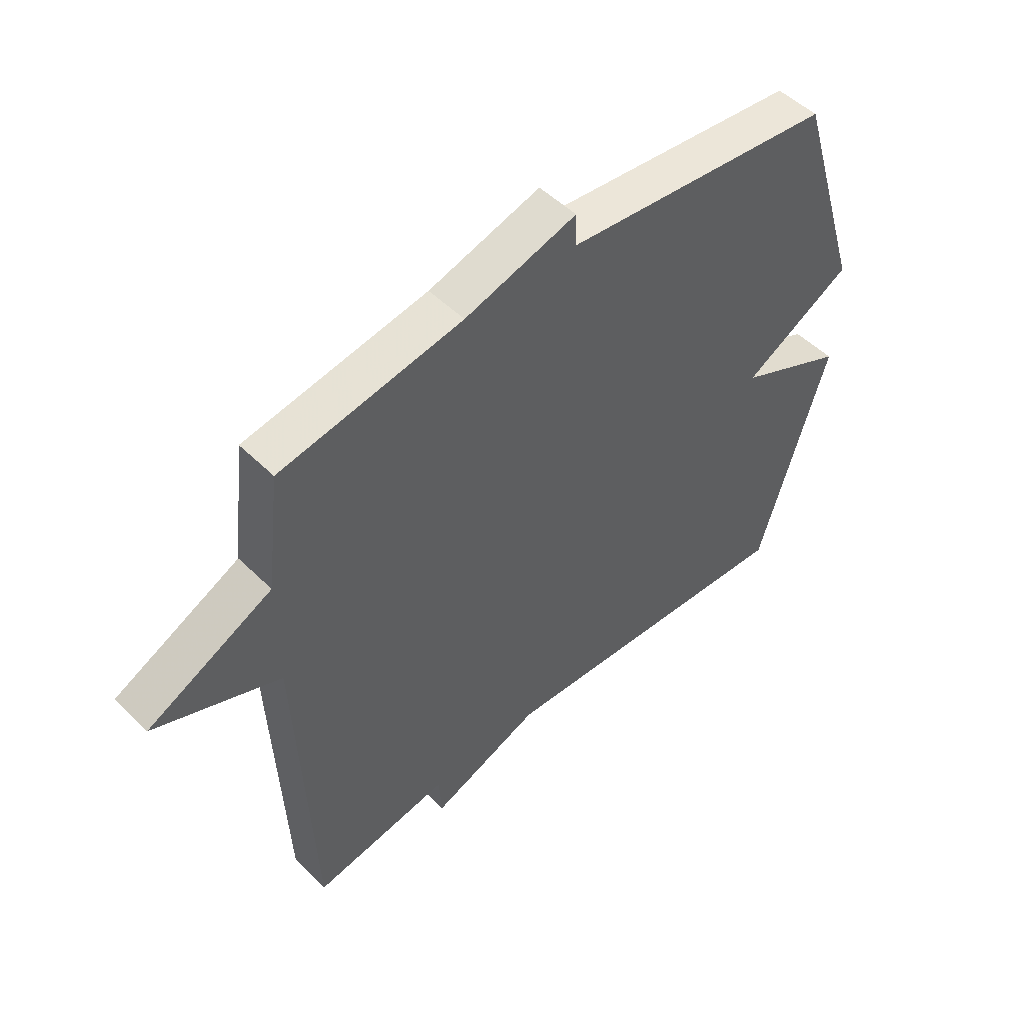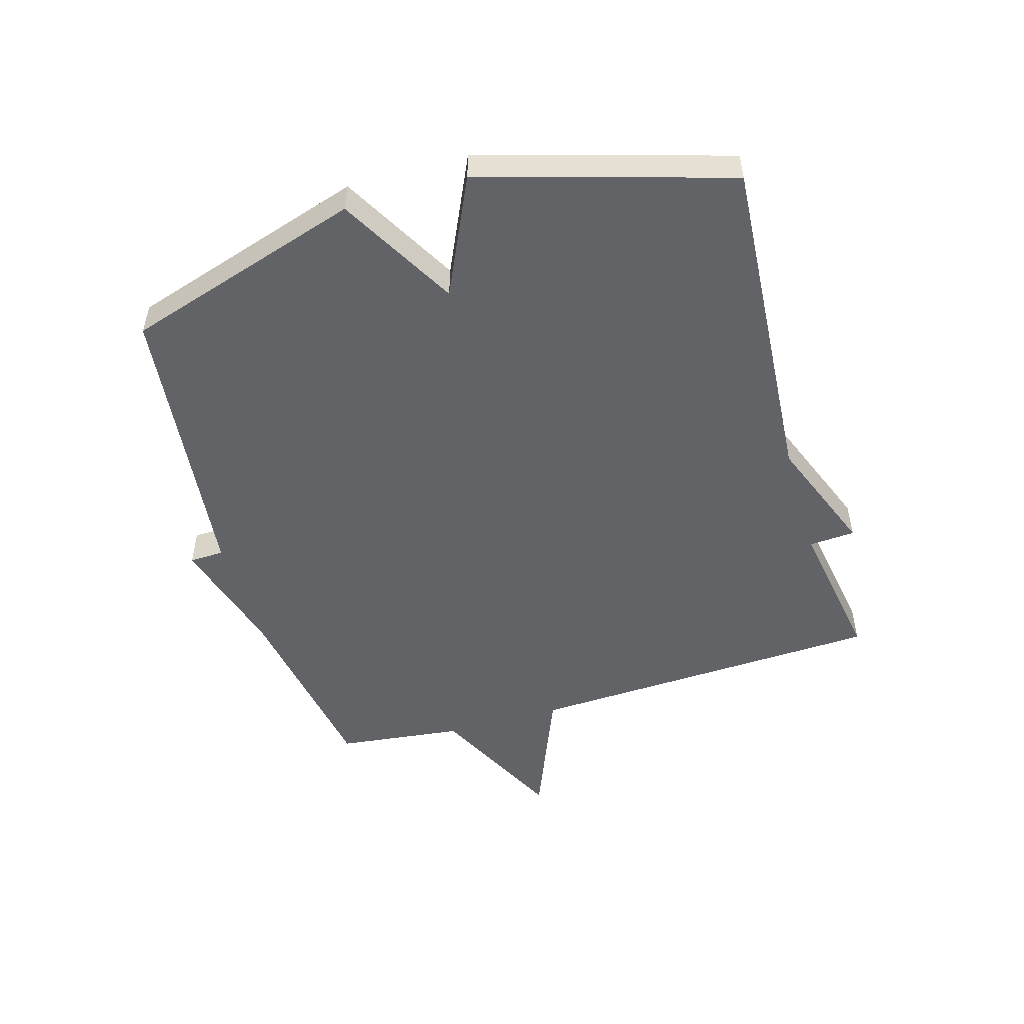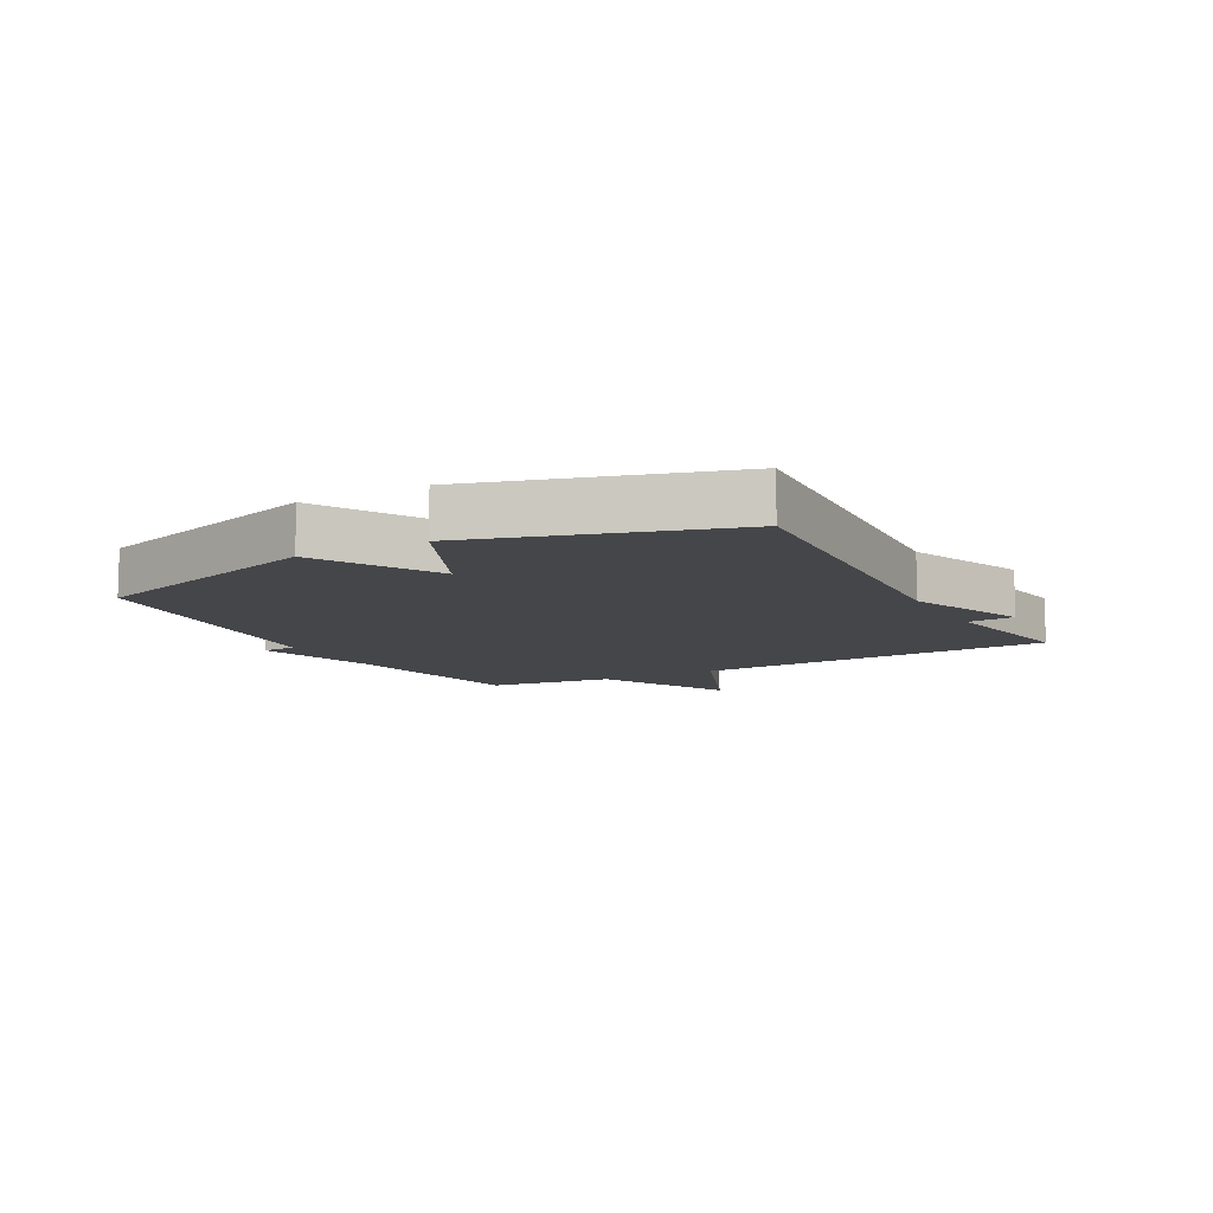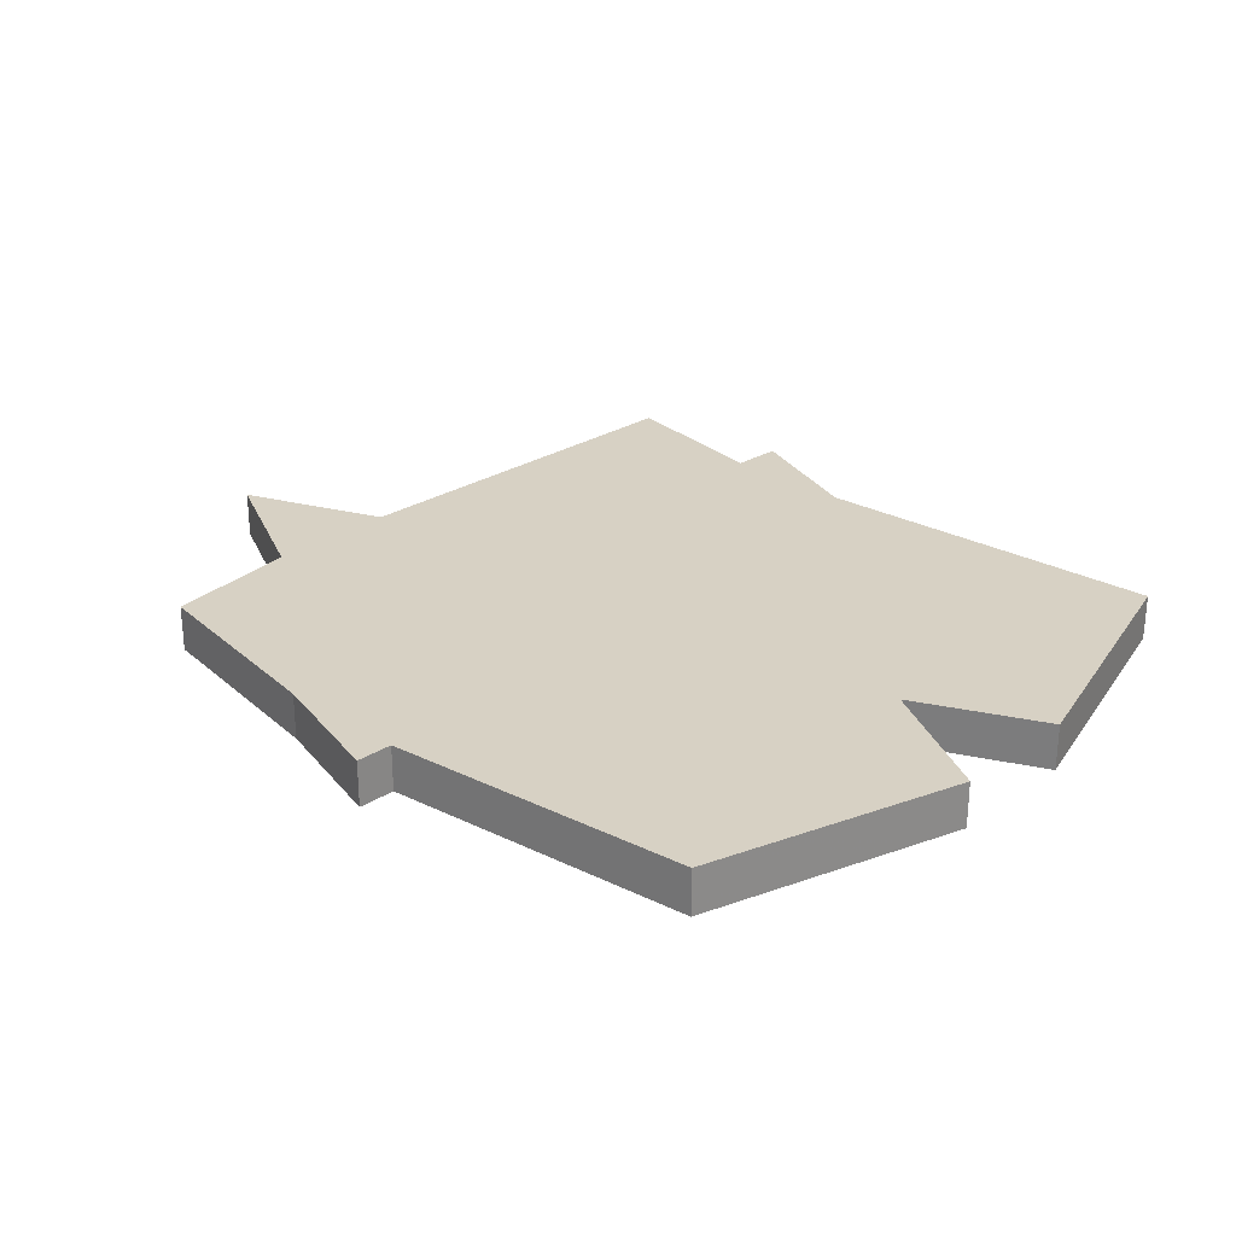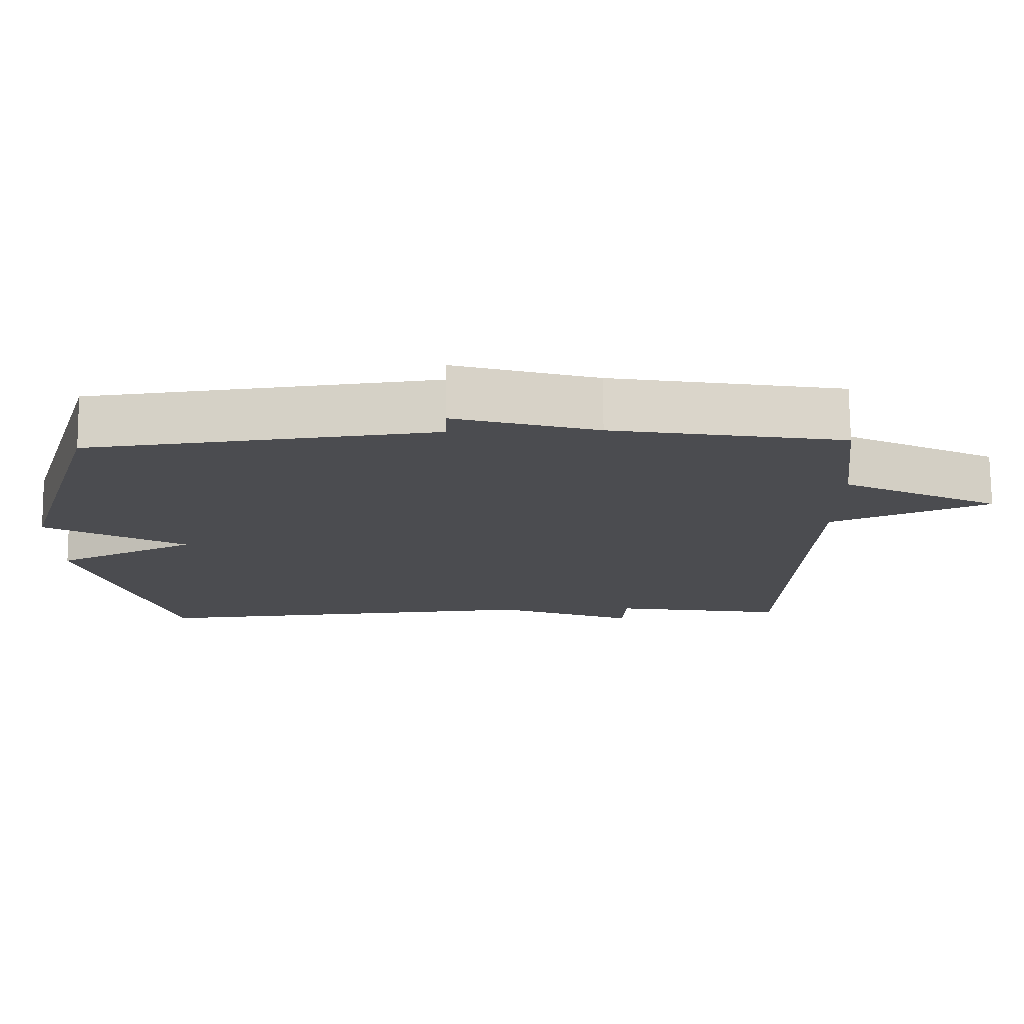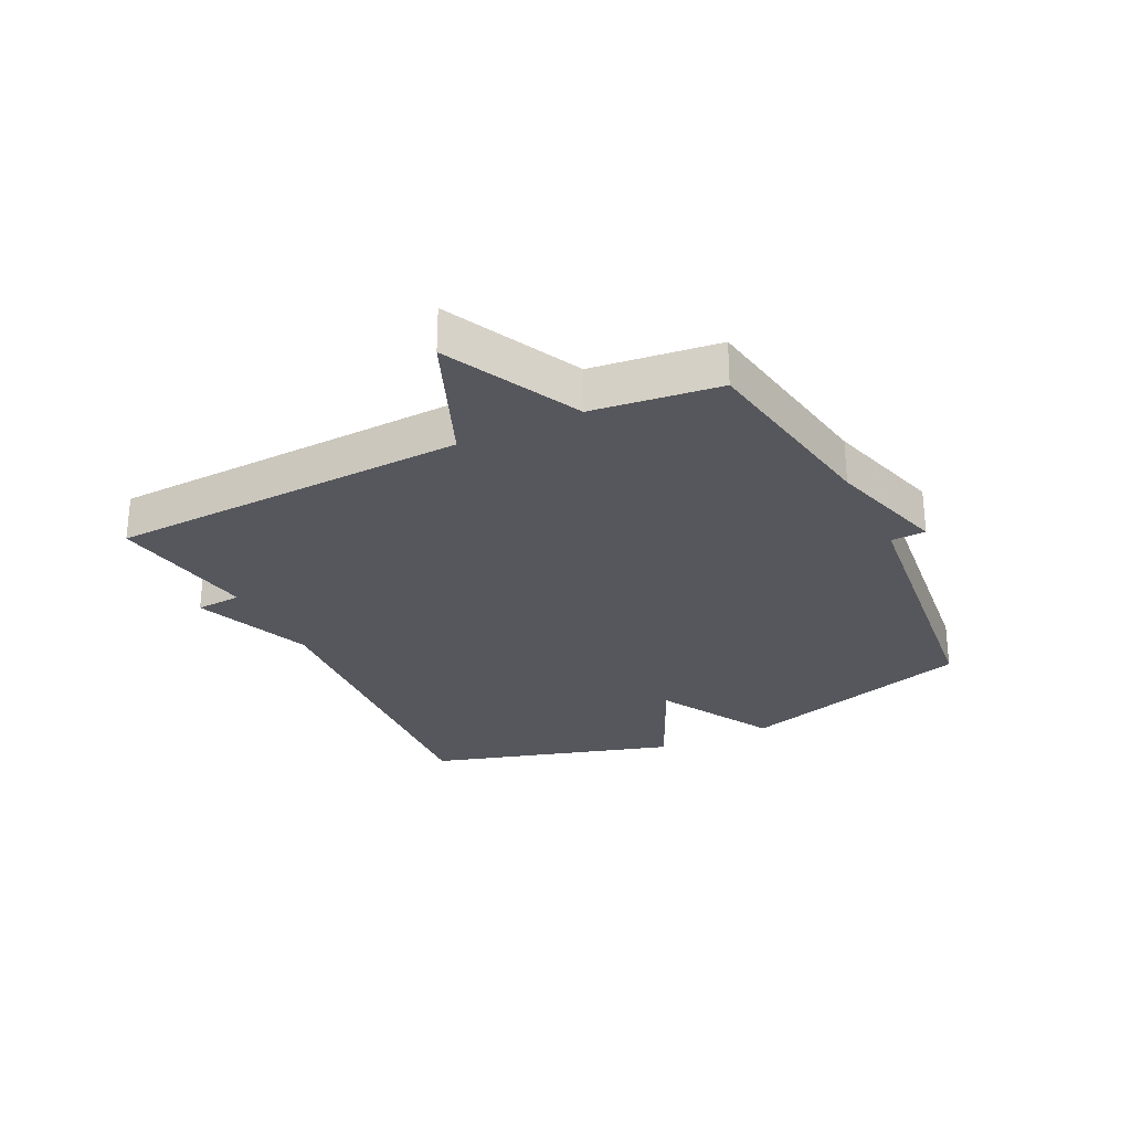
<metadata>
{"format":"obj","ext":"obj","renderer":"f3d","projection":"perspective","resolution":1024,"background":"white","views":[{"elev":50.4,"azim":-43.0,"up":"+Z"},{"elev":-51.0,"azim":106.4,"up":"+Y"},{"elev":-9.9,"azim":118.8,"up":"+Y"},{"elev":27.1,"azim":43.6,"up":"+Y"},{"elev":74.7,"azim":179.4,"up":"+Z"},{"elev":-27.5,"azim":-63.9,"up":"+Y"}]}
</metadata>
<code>
v -0.5 0.07 -0.5
v -0.525 0.07 0.092
v -0.746 0.07 0.183
v -0.525 0.07 0.292
v -0.5 0.07 0.5
v -0.178 0.07 0.554
v 0.02 0.07 0.611
v 0.022 0.07 0.554
v 0.5 0.07 0.5
v 0.622 0.07 0.108
v 0.427 0.07 -0.001
v 0.622 0.07 -0.092
v 0.5 0.07 -0.5
v -0.056 0.07 -0.46
v -0.251 0.07 -0.536
v -0.256 0.07 -0.46
v -0.5 0 -0.5
v -0.525 0 0.092
v -0.746 0 0.183
v -0.525 0 0.292
v -0.5 0 0.5
v -0.178 0 0.554
v 0.02 0 0.611
v 0.022 0 0.554
v 0.5 0 0.5
v 0.622 0 0.108
v 0.427 0 -0.001
v 0.622 0 -0.092
v 0.5 0 -0.5
v -0.056 0 -0.46
v -0.251 0 -0.536
v -0.256 0 -0.46
f 14 15 16
f 11 12 13 14
f 11 14 16
f 8 9 10 11
f 16 1 2
f 11 16 2
f 8 11 2
f 6 7 8 2
f 4 5 6 2
f 2 3 4
f 32 31 30
f 30 29 28 27
f 32 30 27
f 27 26 25 24
f 18 17 32
f 18 32 27
f 18 27 24
f 18 24 23 22
f 18 22 21 20
f 20 19 18
f 1 17 18 2
f 2 18 19 3
f 3 19 20 4
f 4 20 21 5
f 5 21 22 6
f 6 22 23 7
f 7 23 24 8
f 8 24 25 9
f 9 25 26 10
f 10 26 27 11
f 11 27 28 12
f 12 28 29 13
f 13 29 30 14
f 14 30 31 15
f 15 31 32 16
f 16 32 17 1

</code>
